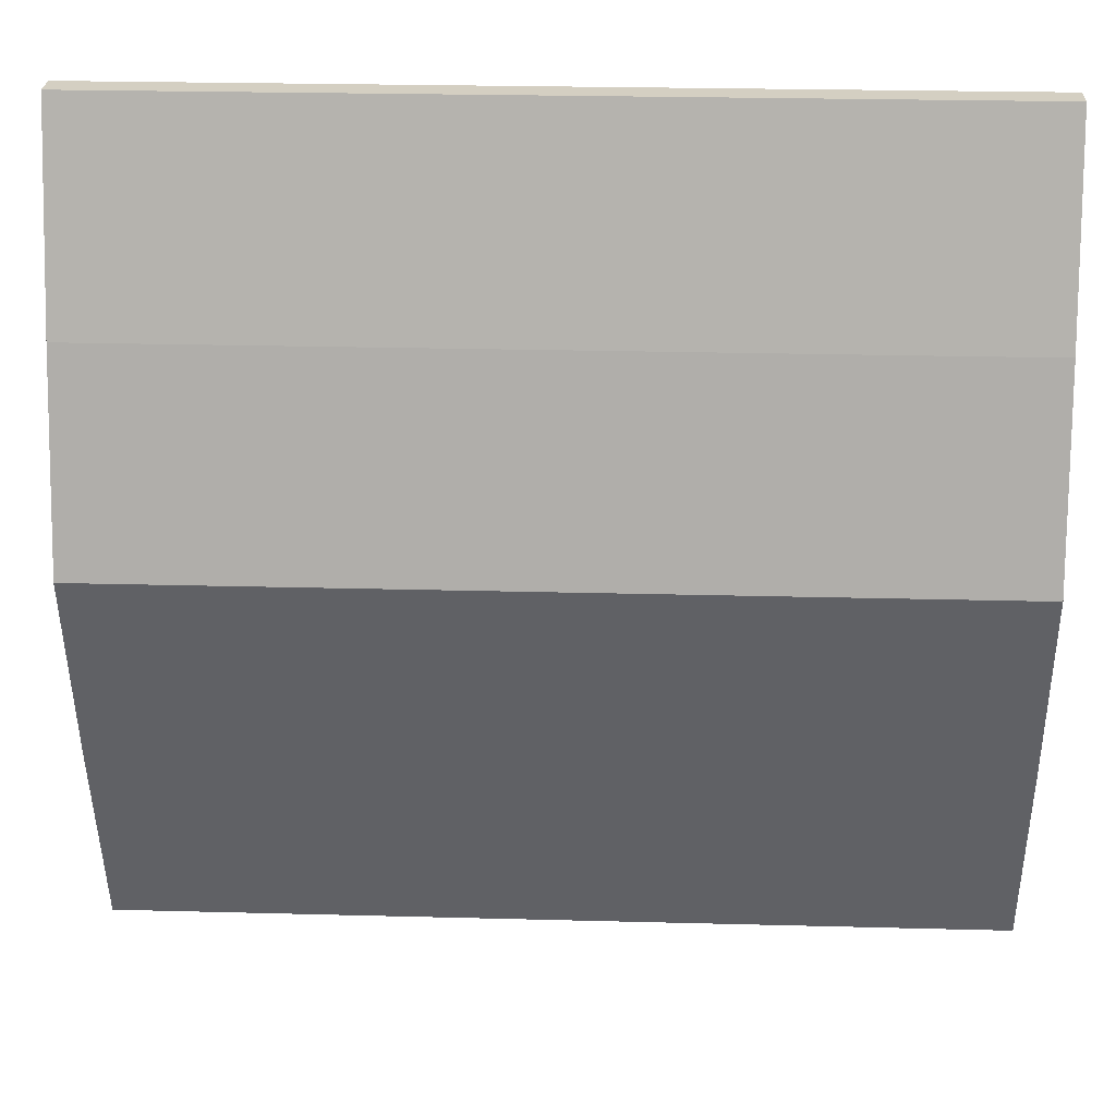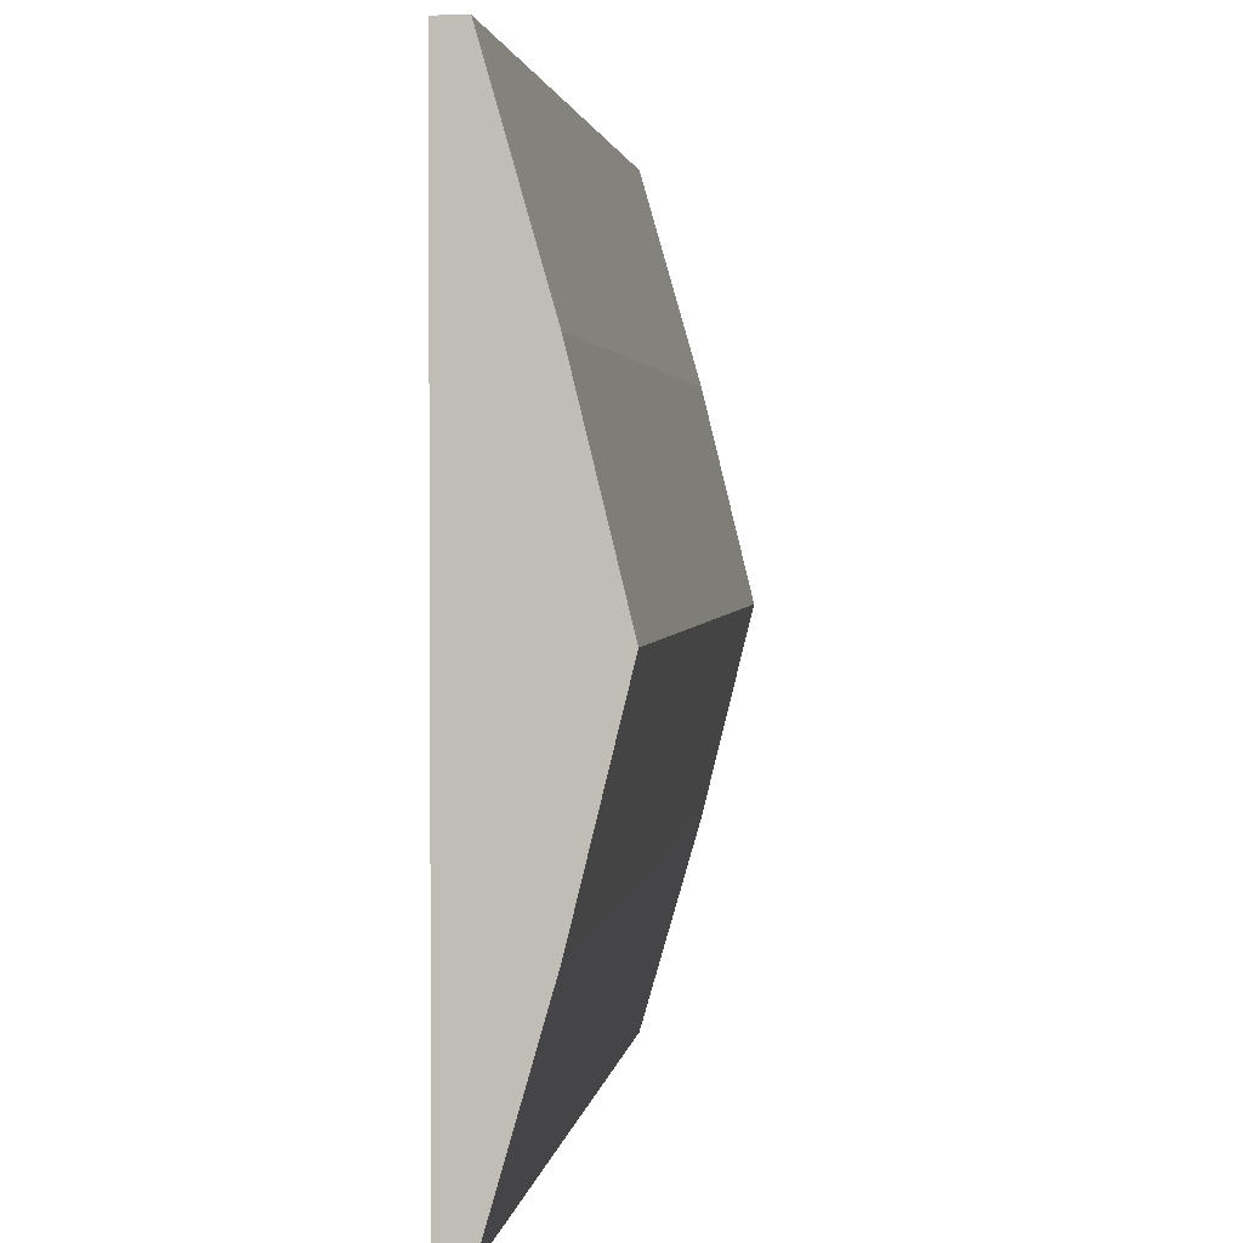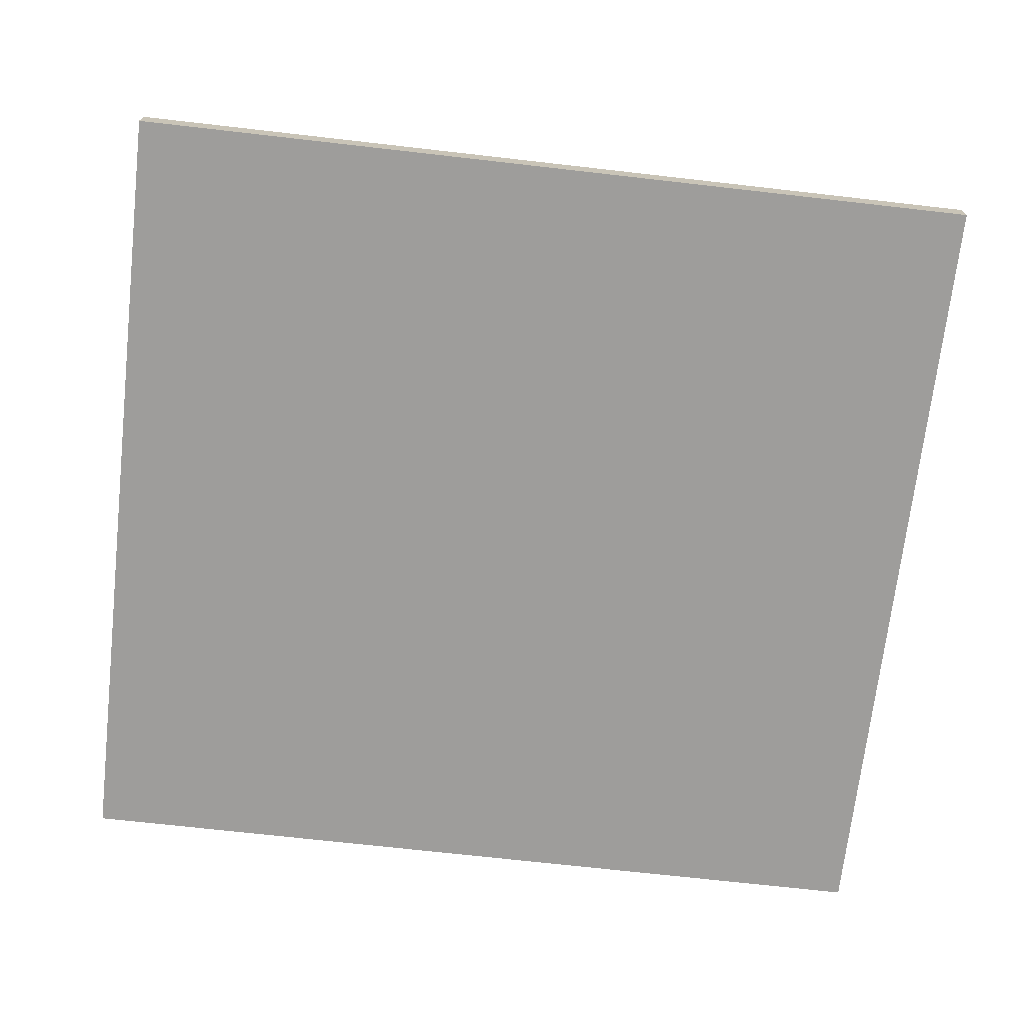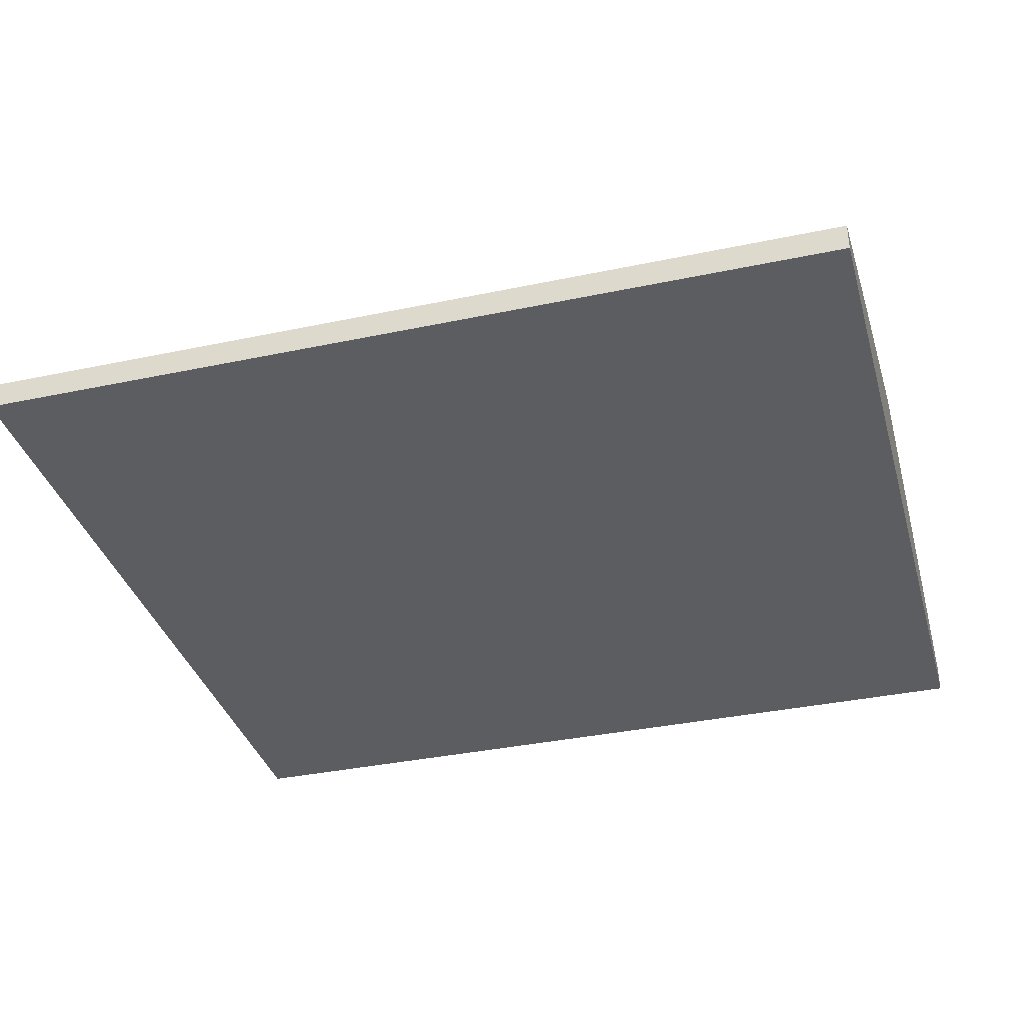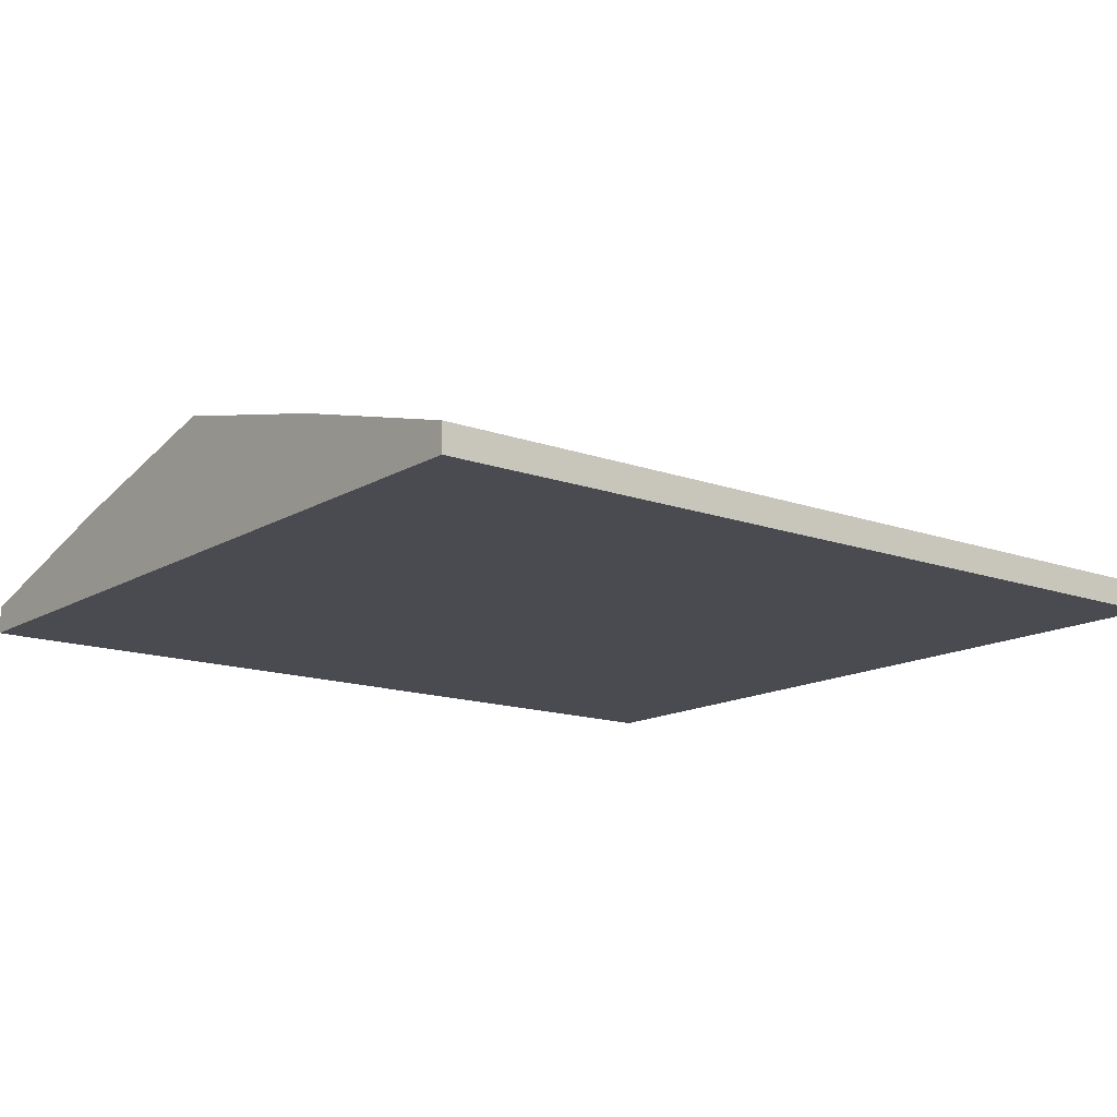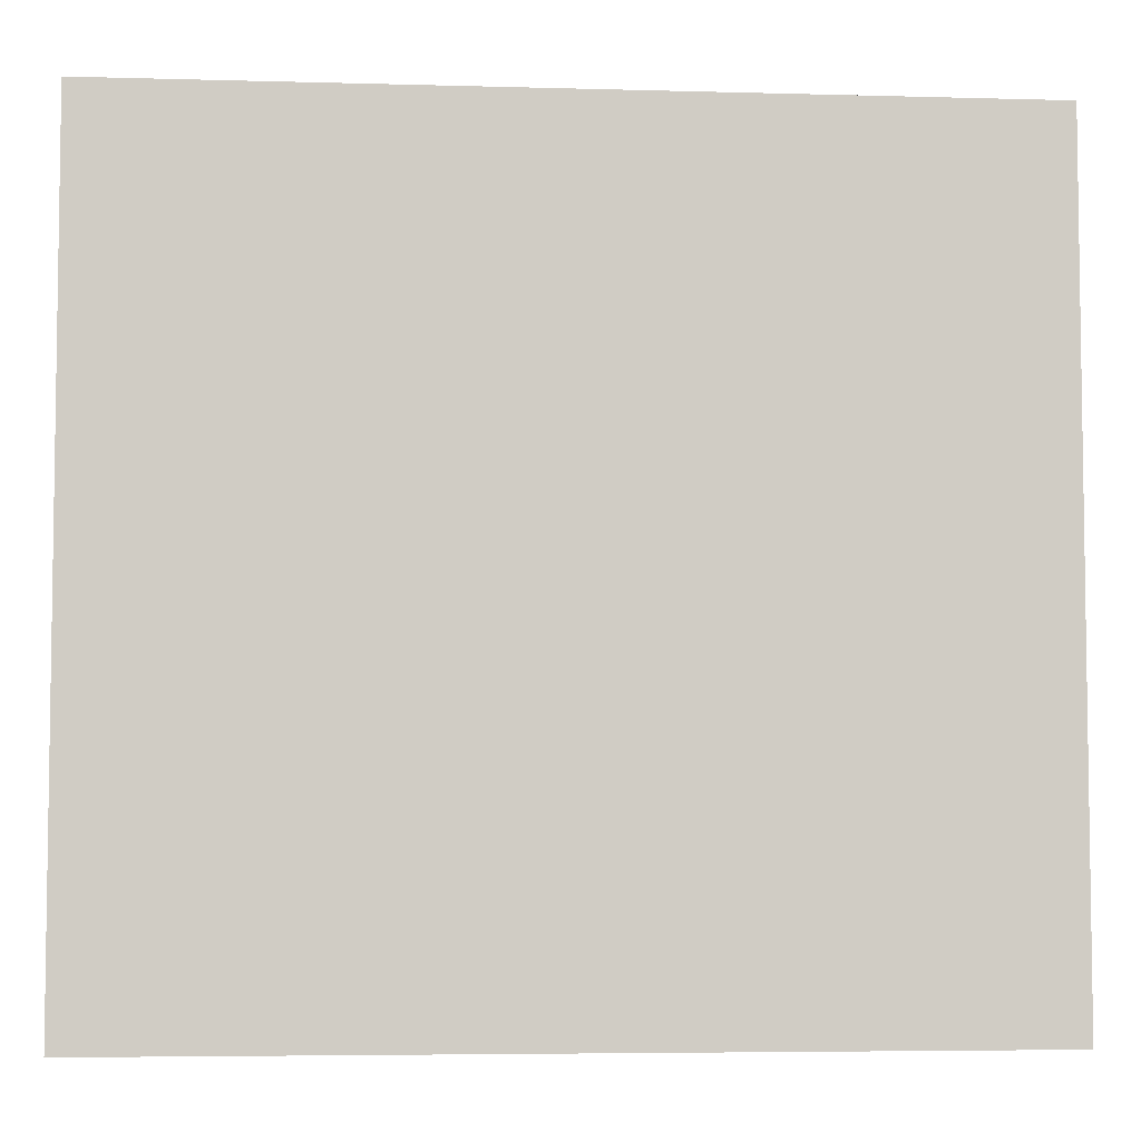
<metadata>
{"format":"obj","ext":"obj","renderer":"f3d","projection":"perspective","resolution":1024,"background":"white","views":[{"elev":25.6,"azim":-177.6,"up":"+Z"},{"elev":2.2,"azim":97.5,"up":"+Z"},{"elev":-70.6,"azim":-6.5,"up":"+Y"},{"elev":-35.9,"azim":-164.5,"up":"+Y"},{"elev":-14.5,"azim":141.9,"up":"+Y"},{"elev":-5.3,"azim":-5.0,"up":"+Z"}]}
</metadata>
<code>
o 立方体.022
v -21.17 18.75 -84.75
v -21.17 20.75 -84.75
v -83.17 18.75 -84.75
v -83.17 20.75 -84.75
v -21.17 18.75 -142.8
v -21.17 20.75 -142.8
v -83.17 18.75 -142.8
v -83.17 20.75 -142.8
v -52.17 18.75 -84.75
v -21.17 19.75 -84.75
v -52.17 20.75 -84.75
v -83.17 19.75 -84.75
v -83.17 18.75 -113.8
v -83.17 28.49 -113.8
v -83.17 19.75 -142.8
v -52.17 18.75 -142.8
v -52.17 20.75 -142.8
v -21.17 19.75 -142.8
v -21.17 18.75 -113.8
v -21.17 28.49 -113.8
v -52.17 28.49 -113.8
v -52.17 18.75 -113.8
v -21.17 19.75 -113.8
v -52.17 19.75 -142.8
v -83.17 19.75 -113.8
v -52.17 19.75 -84.75
v -36.67 18.75 -84.75
v -21.17 20.25 -84.75
v -67.67 20.75 -84.75
v -83.17 19.25 -84.75
v -83.17 18.75 -99.25
v -83.17 24.93 -128.2
v -83.17 19.25 -142.8
v -67.67 18.75 -142.8
v -36.67 20.75 -142.8
v -21.17 19.25 -142.8
v -21.17 18.75 -128.2
v -21.17 24.93 -99.25
v -67.67 18.75 -84.75
v -21.17 19.25 -84.75
v -36.67 20.75 -84.75
v -83.17 20.25 -84.75
v -83.17 18.75 -128.2
v -83.17 24.93 -99.25
v -83.17 20.25 -142.8
v -36.67 18.75 -142.8
v -67.67 20.75 -142.8
v -21.17 20.25 -142.8
v -21.17 18.75 -99.25
v -21.17 24.93 -128.2
v -36.67 28.49 -113.8
v -67.67 28.49 -113.8
v -52.17 24.93 -128.2
v -52.17 24.93 -99.25
v -36.67 18.75 -113.8
v -67.67 18.75 -113.8
v -52.17 18.75 -99.25
v -52.17 18.75 -128.2
v -21.17 19.75 -99.25
v -21.17 19.75 -128.2
v -21.17 19.25 -113.8
v -21.17 20.25 -113.8
v -36.67 19.75 -142.8
v -67.67 19.75 -142.8
v -52.17 19.25 -142.8
v -52.17 20.25 -142.8
v -83.17 19.75 -128.2
v -83.17 19.75 -99.25
v -83.17 19.25 -113.8
v -83.17 20.25 -113.8
v -67.67 19.75 -84.75
v -36.67 19.75 -84.75
v -52.17 19.25 -84.75
v -52.17 20.25 -84.75
v -36.67 20.25 -84.75
v -36.67 19.25 -84.75
v -67.67 19.25 -84.75
v -83.17 20.25 -99.25
v -83.17 19.25 -99.25
v -83.17 19.25 -128.2
v -67.67 20.25 -142.8
v -67.67 19.25 -142.8
v -36.67 19.25 -142.8
v -21.17 20.25 -128.2
v -21.17 19.25 -128.2
v -21.17 19.25 -99.25
v -67.67 18.75 -128.2
v -67.67 18.75 -99.25
v -36.67 18.75 -99.25
v -67.67 24.93 -99.25
v -67.67 24.93 -128.2
v -36.67 24.93 -128.2
v -36.67 24.93 -99.25
v -36.67 18.75 -128.2
v -21.17 20.25 -99.25
v -36.67 20.25 -142.8
v -83.17 20.25 -128.2
v -67.67 20.25 -84.75
f 29 42 98
f 97 8 45
f 35 48 96
f 95 2 28
f 46 37 94
f 41 38 93
f 51 50 92
f 52 53 91
f 29 54 90
f 55 49 89
f 56 57 88
f 34 58 87
f 59 40 86
f 60 61 85
f 50 62 84
f 63 36 83
f 64 65 82
f 47 66 81
f 67 33 80
f 68 69 79
f 44 70 78
f 71 30 77
f 72 73 76
f 41 74 75
f 75 26 72
f 28 72 10
f 2 75 28
f 76 9 27
f 40 27 1
f 10 76 40
f 77 3 39
f 73 39 9
f 26 77 73
f 78 25 68
f 42 68 12
f 4 78 42
f 79 13 31
f 30 31 3
f 12 79 30
f 80 7 43
f 69 43 13
f 25 80 69
f 81 24 64
f 45 64 15
f 8 81 45
f 82 16 34
f 33 34 7
f 15 82 33
f 83 5 46
f 65 46 16
f 24 83 65
f 84 23 60
f 48 60 18
f 6 84 48
f 85 19 37
f 36 37 5
f 18 85 36
f 86 1 49
f 61 49 19
f 23 86 61
f 87 22 56
f 43 56 13
f 7 87 43
f 88 9 39
f 31 39 3
f 13 88 31
f 89 1 27
f 57 27 9
f 22 89 57
f 90 21 52
f 44 52 14
f 4 90 44
f 91 17 47
f 32 47 8
f 14 91 32
f 92 6 35
f 53 35 17
f 21 92 53
f 93 20 51
f 54 51 21
f 11 93 54
f 94 19 55
f 58 55 22
f 16 94 58
f 95 10 59
f 62 59 23
f 62 38 95
f 96 18 63
f 66 63 24
f 17 96 66
f 97 15 67
f 70 67 25
f 70 32 97
f 98 12 71
f 74 71 26
f 11 98 74
f 29 4 42
f 97 32 8
f 35 6 48
f 95 38 2
f 46 5 37
f 41 2 38
f 51 20 50
f 52 21 53
f 29 11 54
f 55 19 49
f 56 22 57
f 34 16 58
f 59 10 40
f 60 23 61
f 50 20 62
f 63 18 36
f 64 24 65
f 47 17 66
f 67 15 33
f 68 25 69
f 44 14 70
f 71 12 30
f 72 26 73
f 41 11 74
f 75 74 26
f 28 75 72
f 2 41 75
f 76 73 9
f 40 76 27
f 10 72 76
f 77 30 3
f 73 77 39
f 26 71 77
f 78 70 25
f 42 78 68
f 4 44 78
f 79 69 13
f 30 79 31
f 12 68 79
f 80 33 7
f 69 80 43
f 25 67 80
f 81 66 24
f 45 81 64
f 8 47 81
f 82 65 16
f 33 82 34
f 15 64 82
f 83 36 5
f 65 83 46
f 24 63 83
f 84 62 23
f 48 84 60
f 6 50 84
f 85 61 19
f 36 85 37
f 18 60 85
f 86 40 1
f 61 86 49
f 23 59 86
f 87 58 22
f 43 87 56
f 7 34 87
f 88 57 9
f 31 88 39
f 13 56 88
f 89 49 1
f 57 89 27
f 22 55 89
f 90 54 21
f 44 90 52
f 4 29 90
f 91 53 17
f 32 91 47
f 14 52 91
f 92 50 6
f 53 92 35
f 21 51 92
f 93 38 20
f 54 93 51
f 11 41 93
f 94 37 19
f 58 94 55
f 16 46 94
f 95 28 10
f 62 95 59
f 62 20 38
f 96 48 18
f 66 96 63
f 17 35 96
f 97 45 15
f 70 97 67
f 70 14 32
f 98 42 12
f 74 98 71
f 11 29 98

</code>
